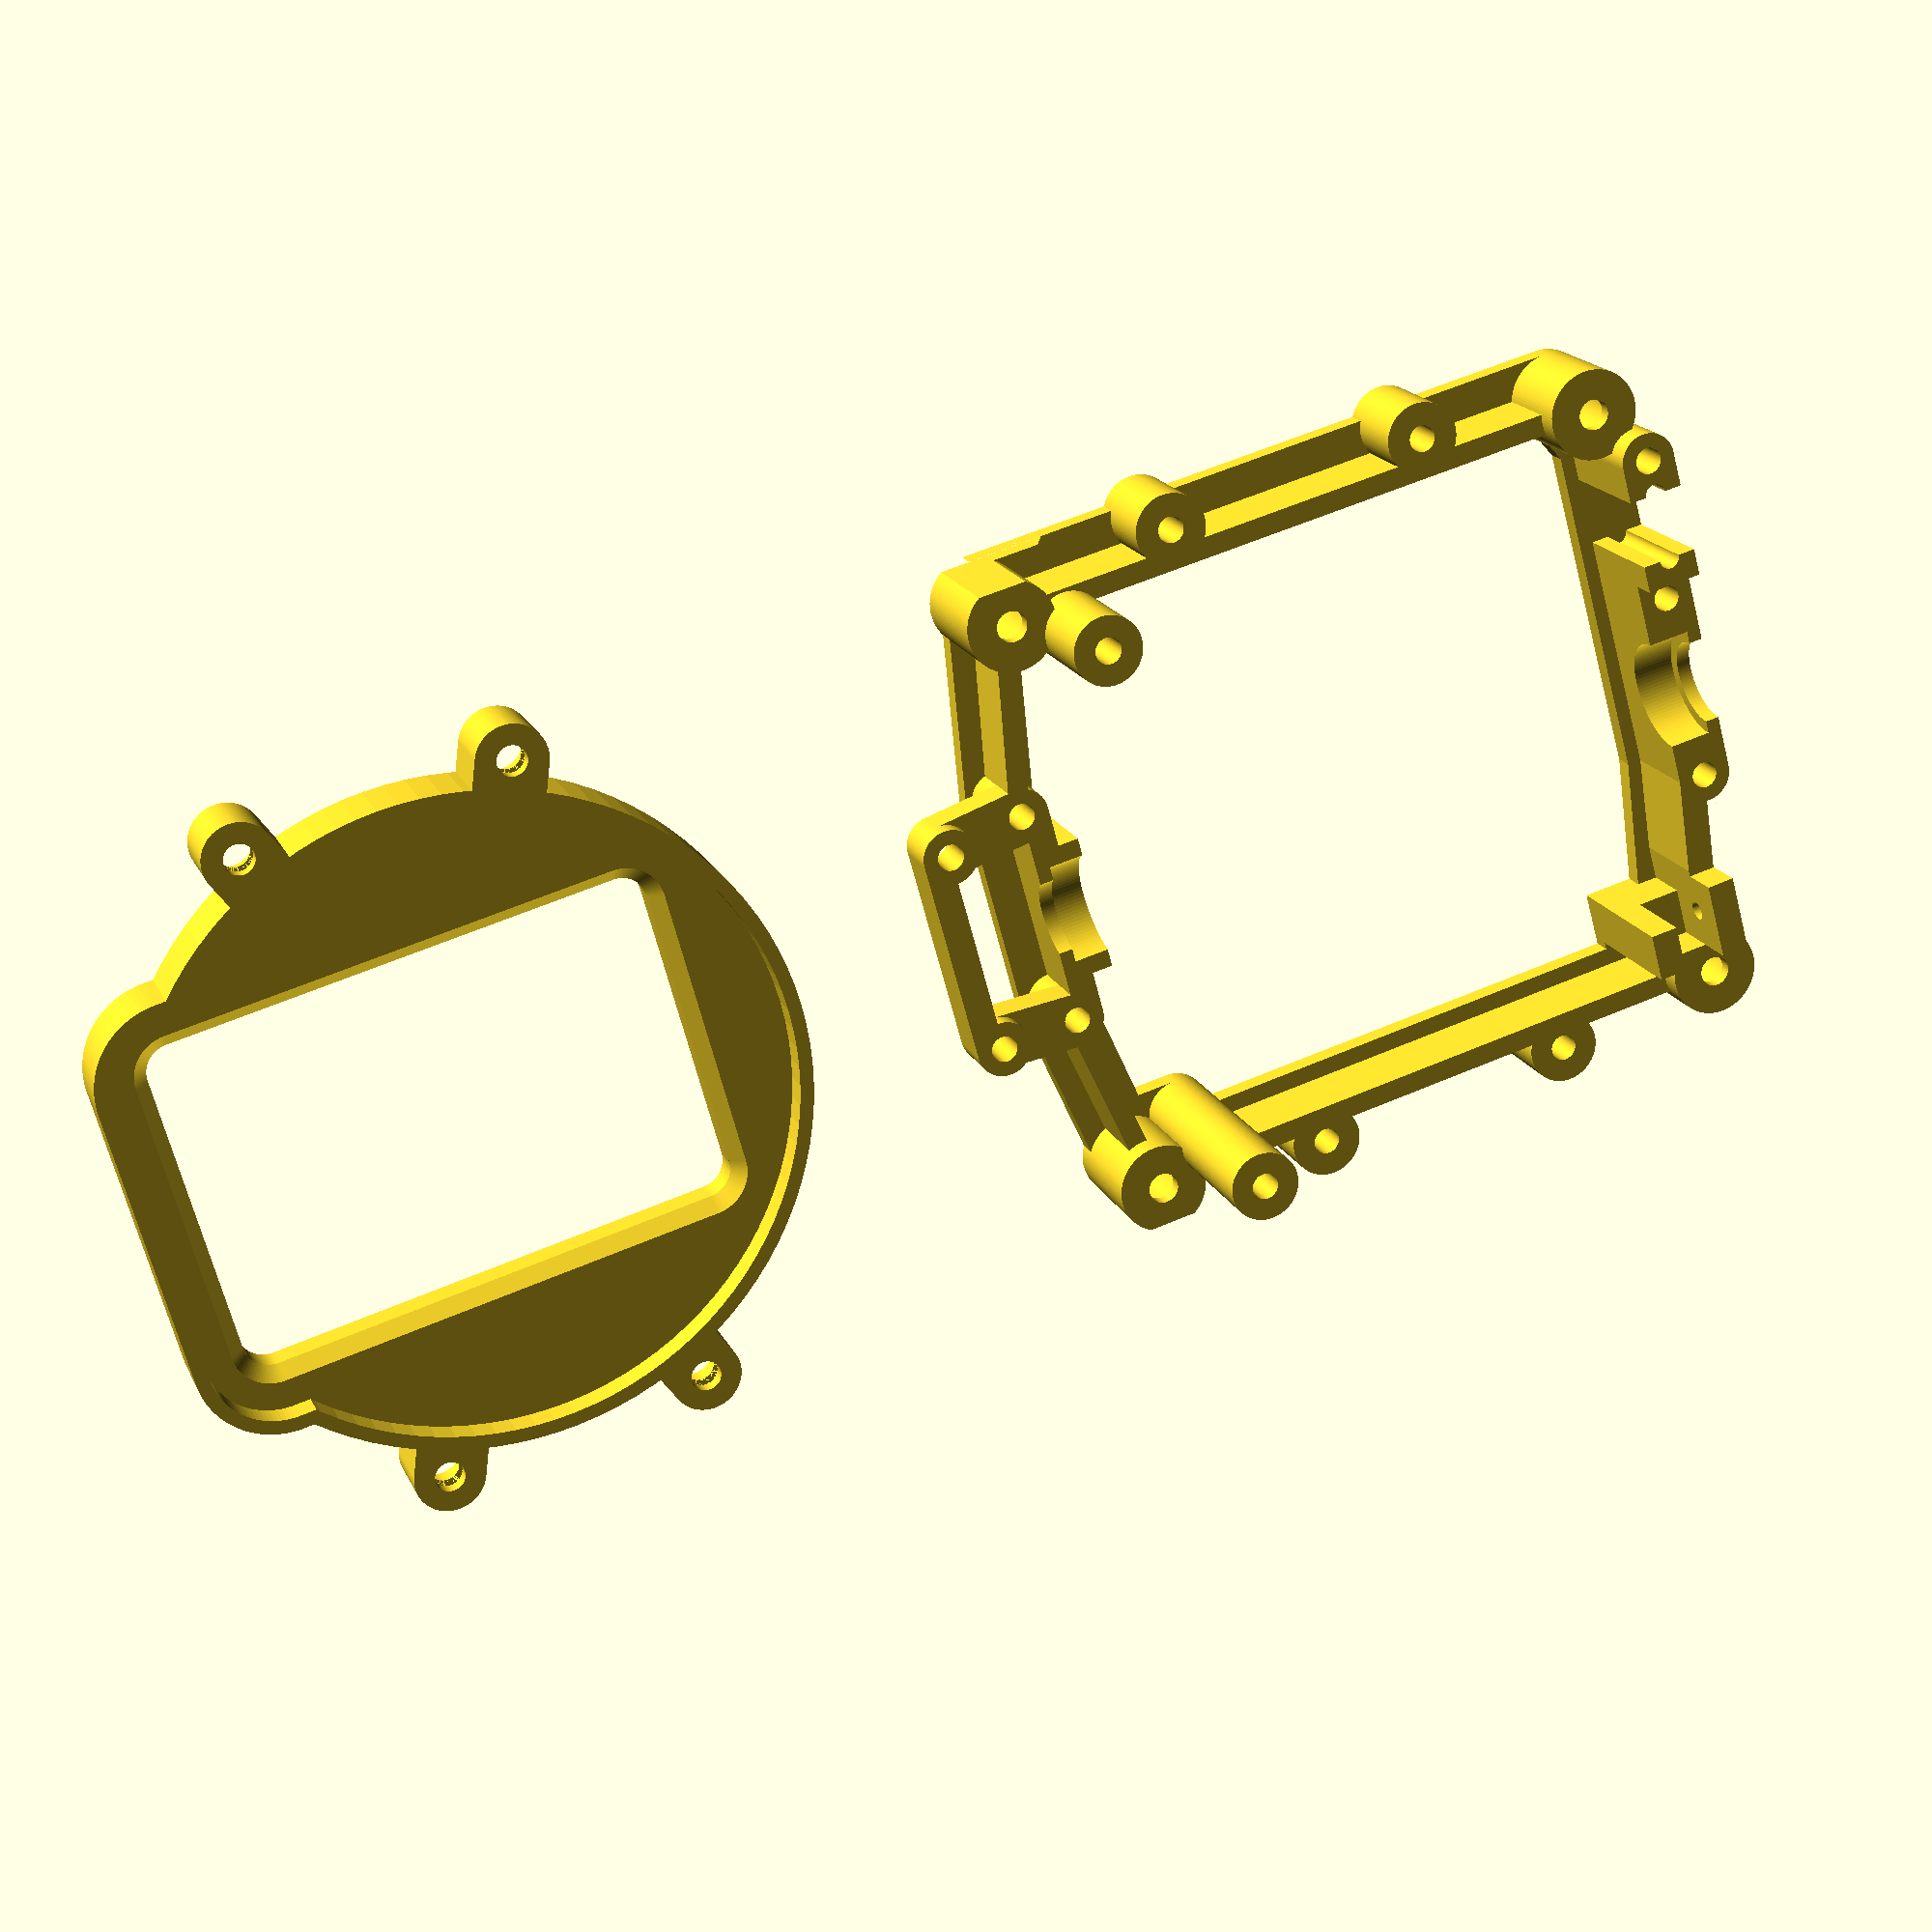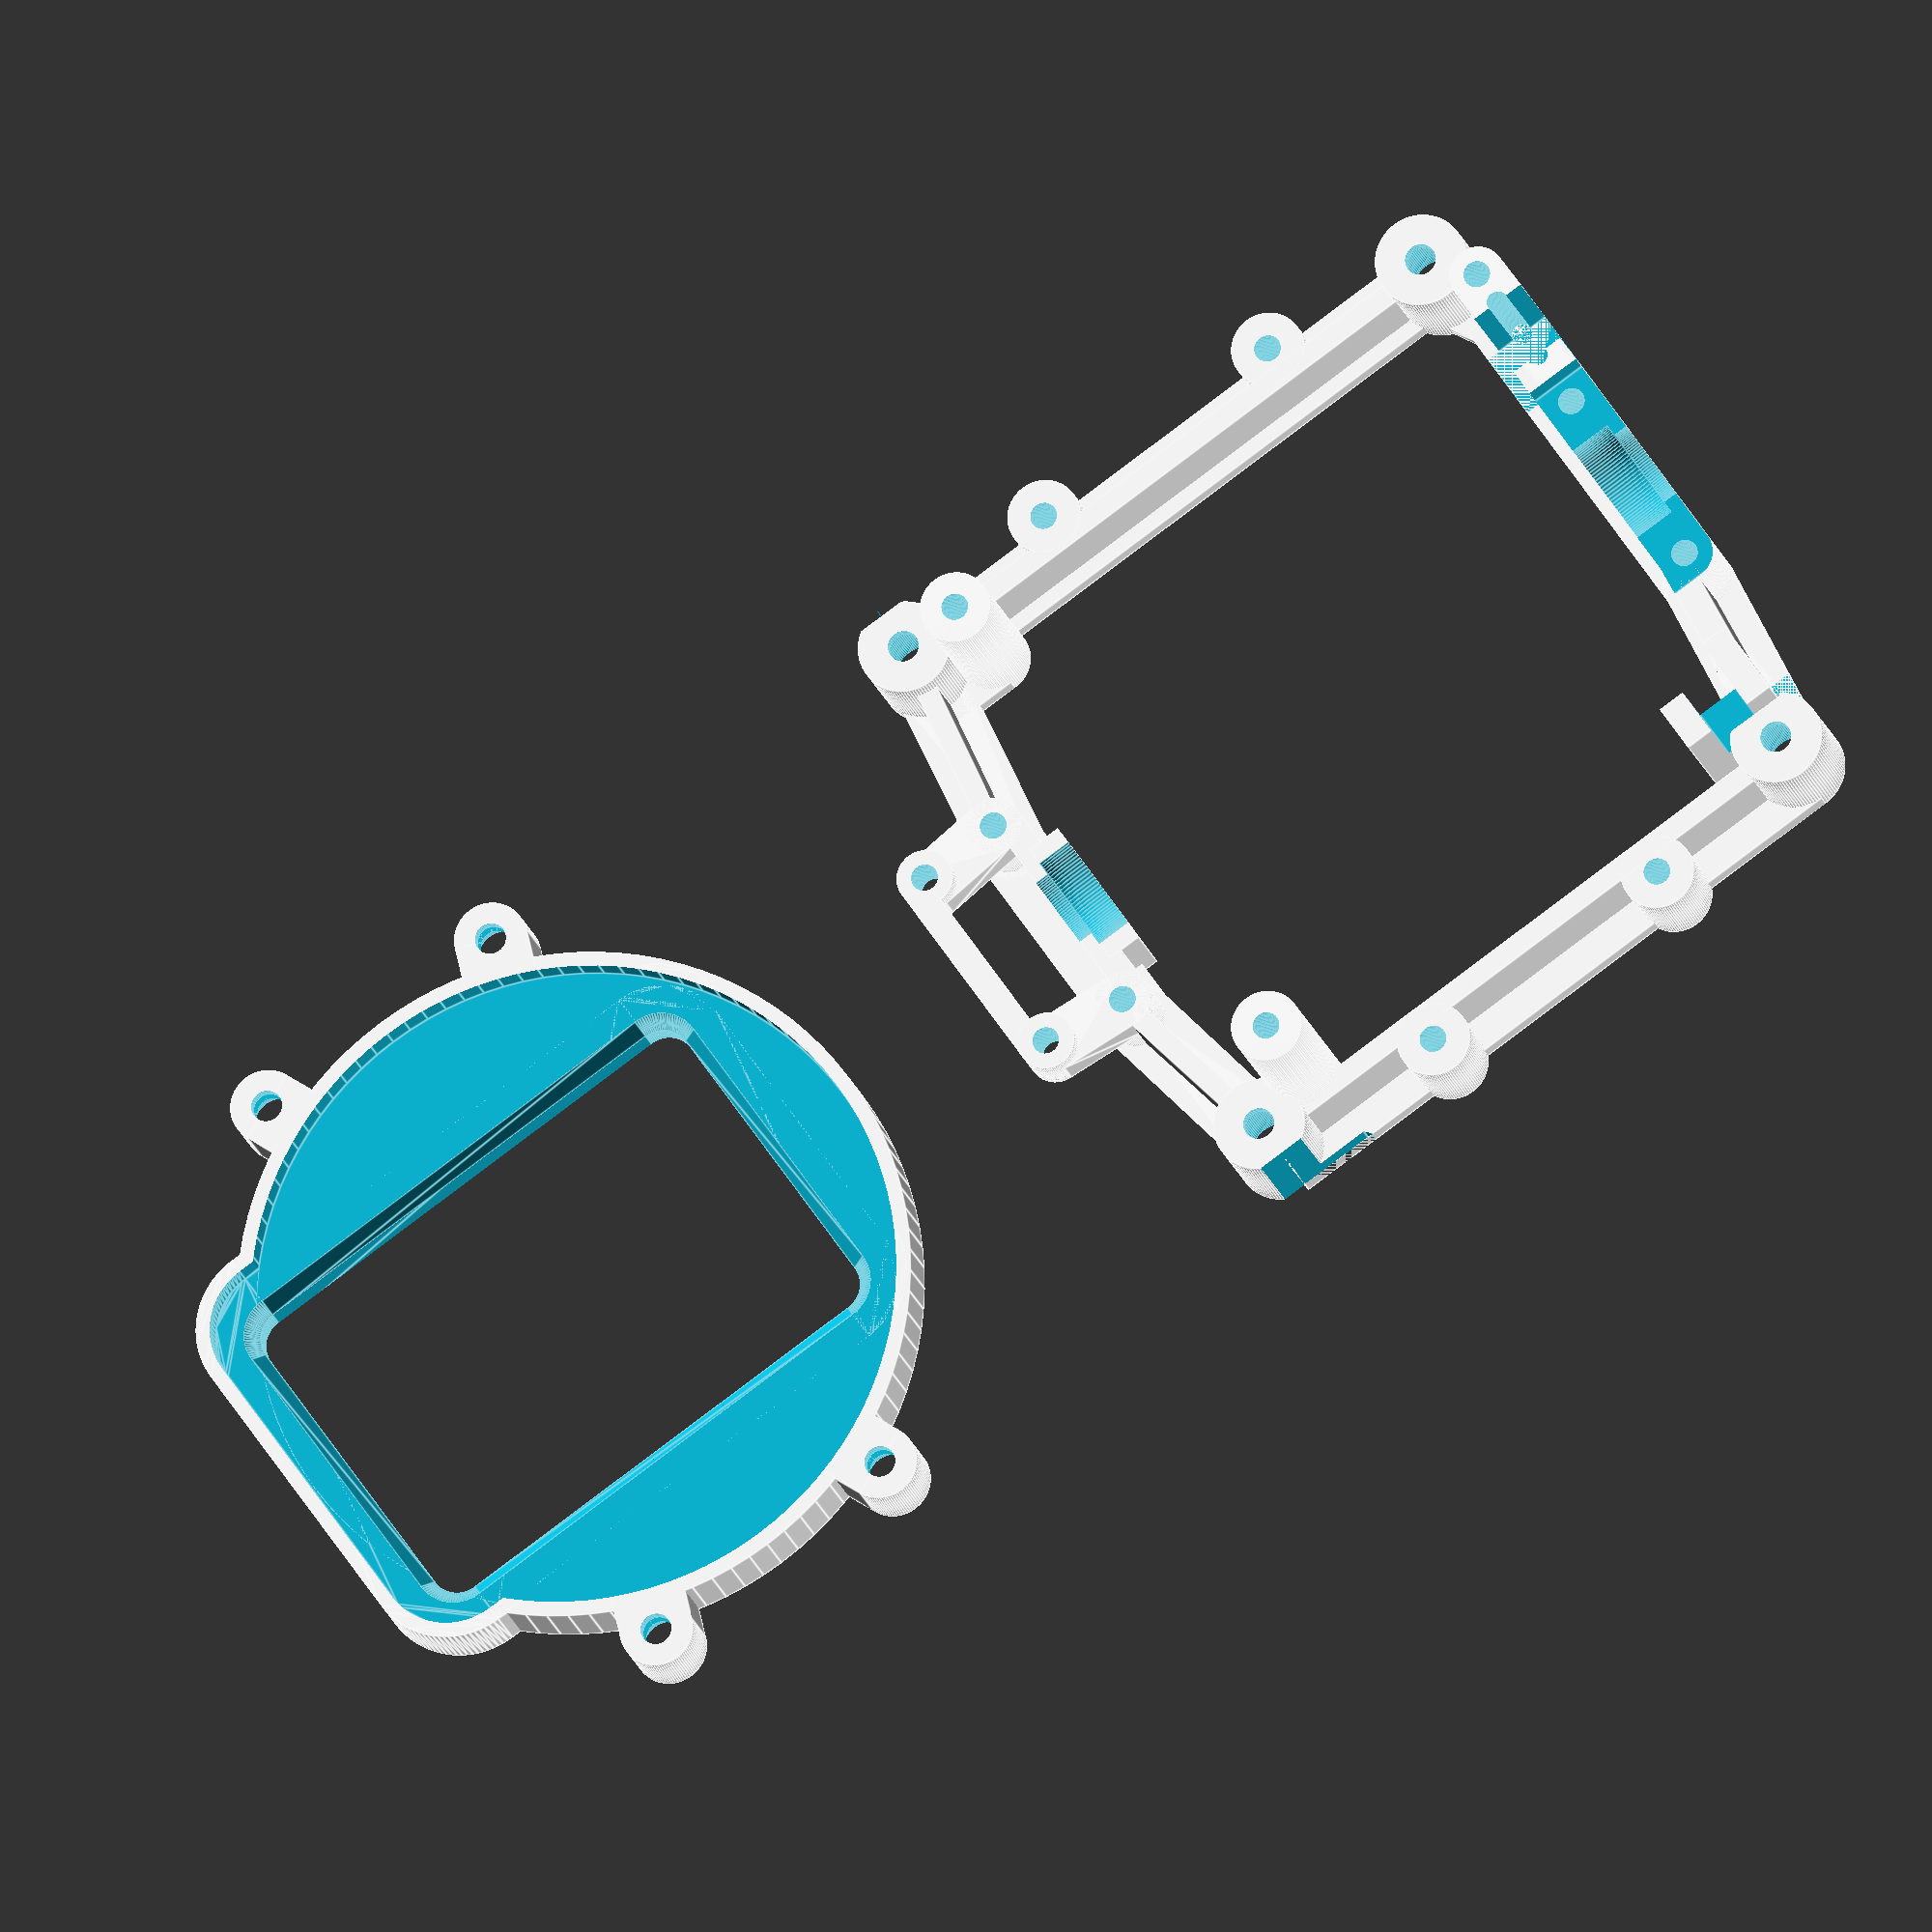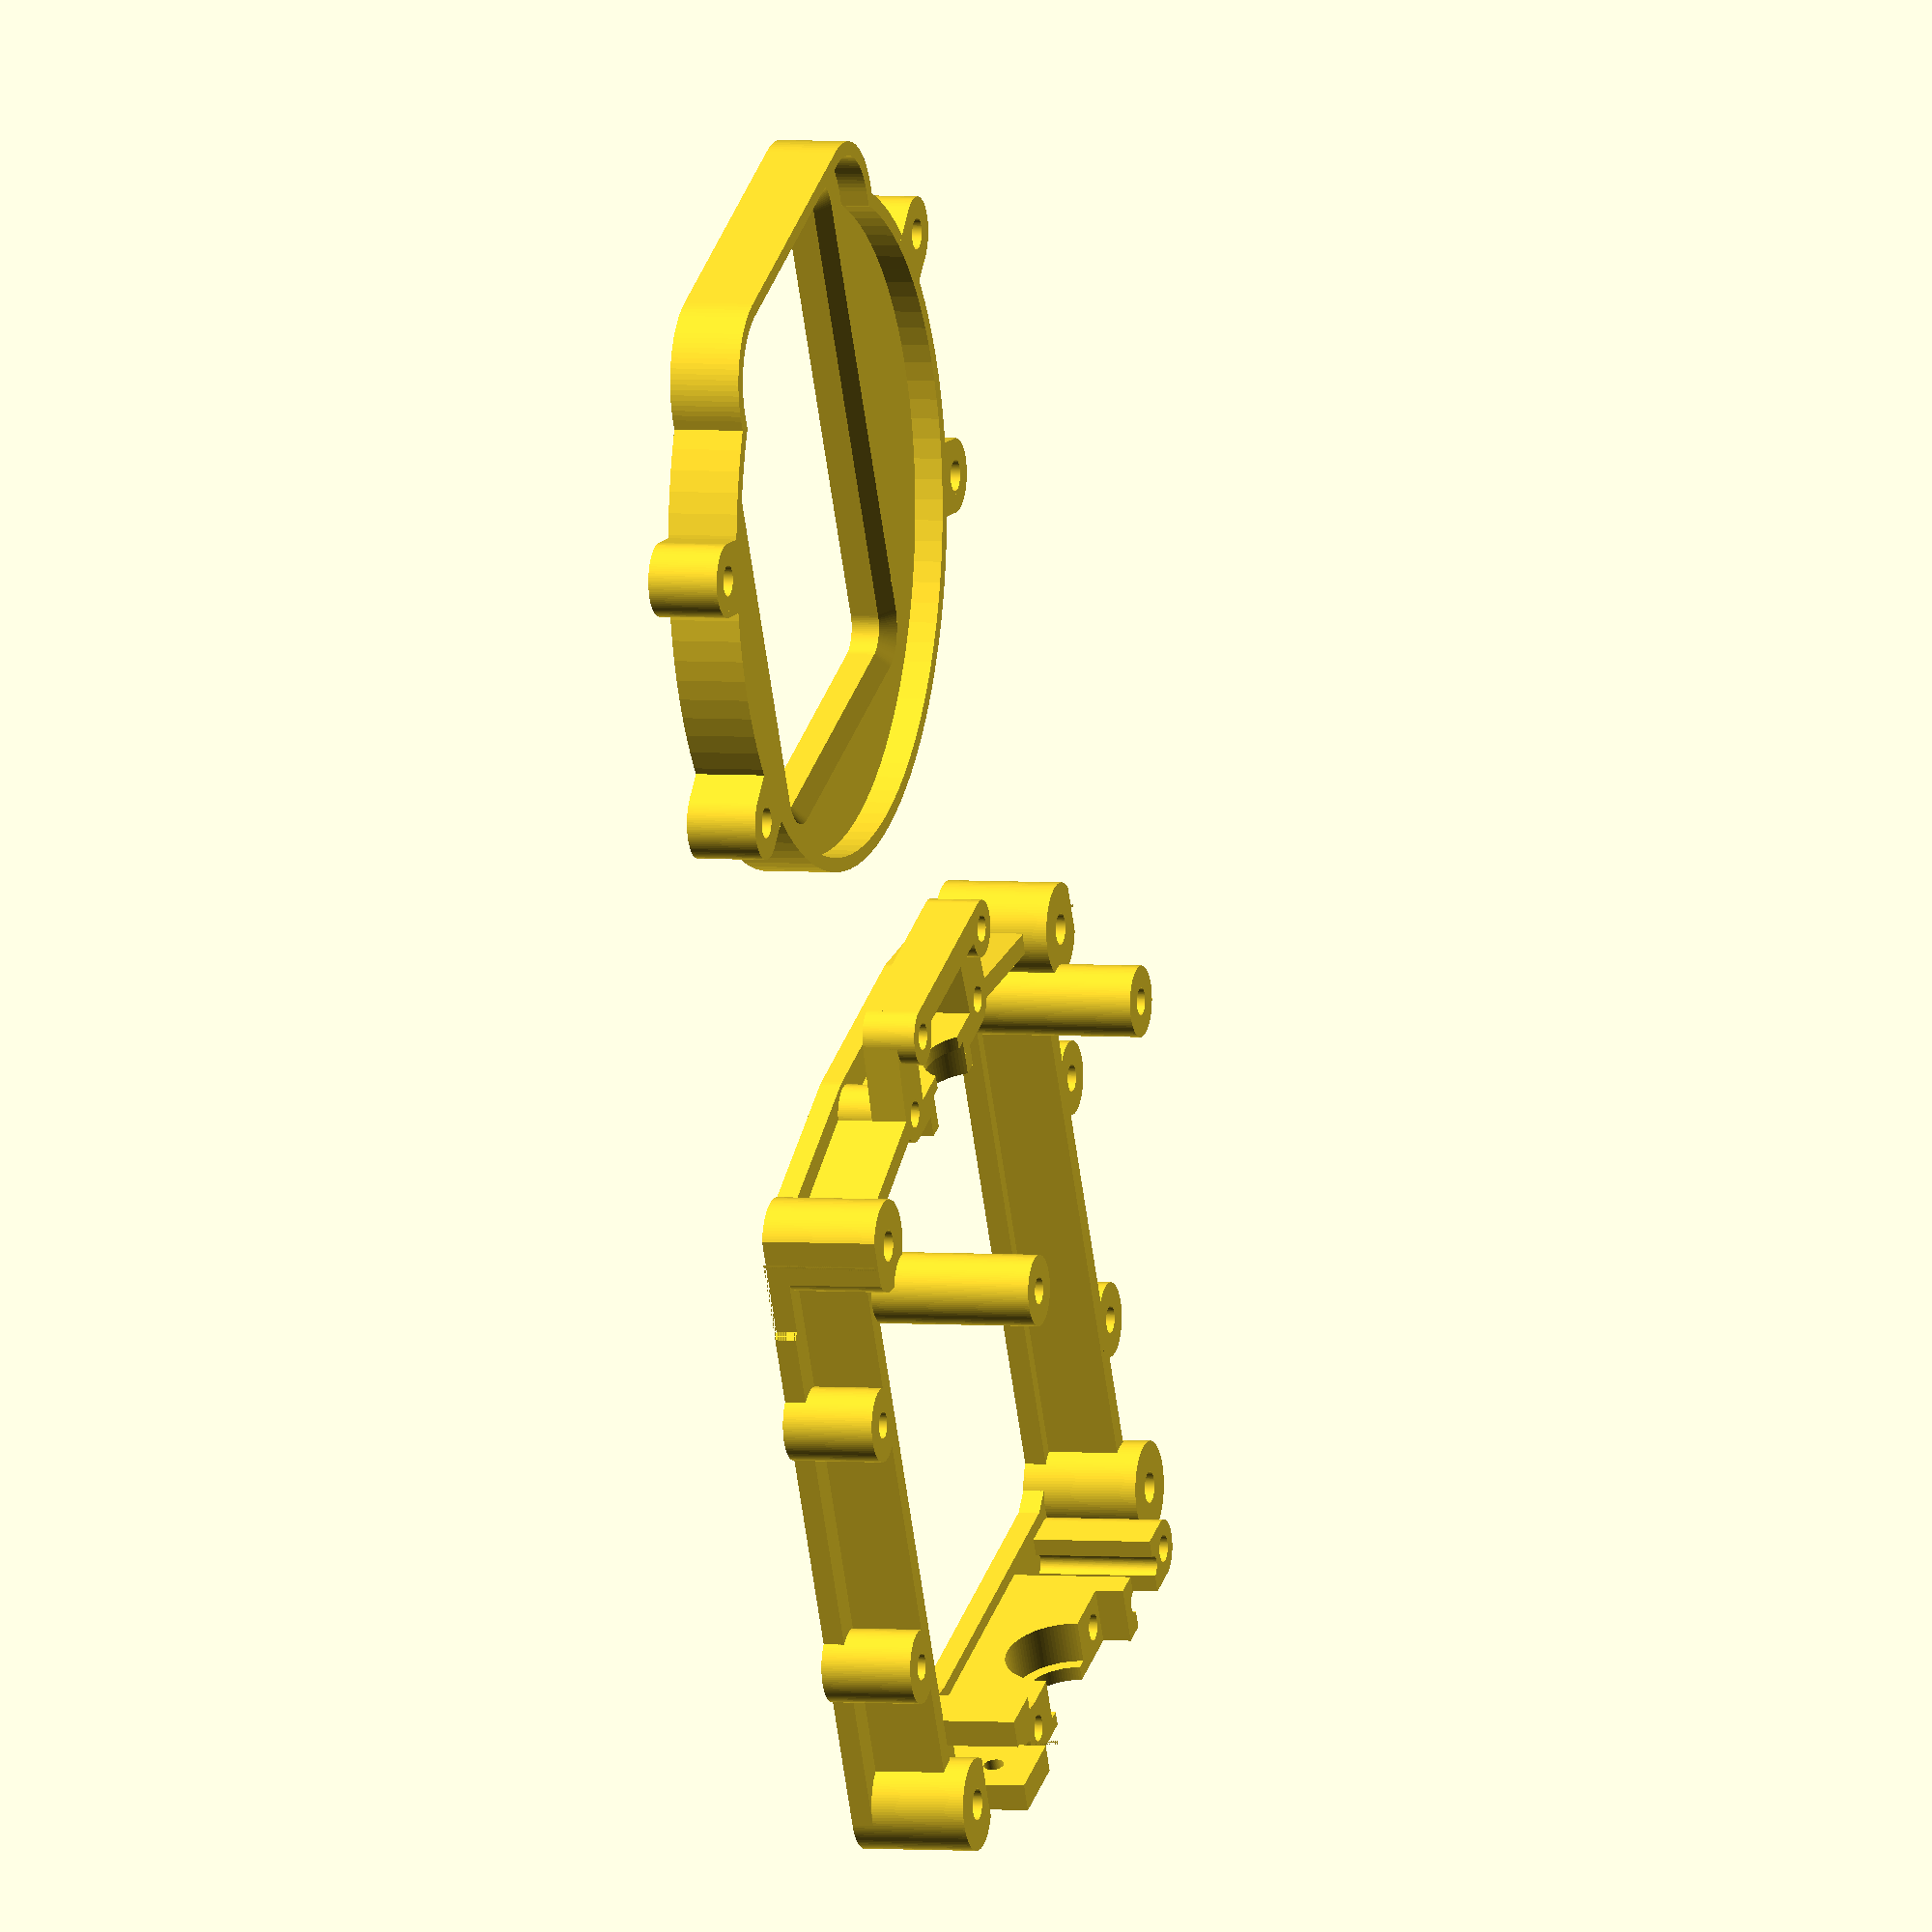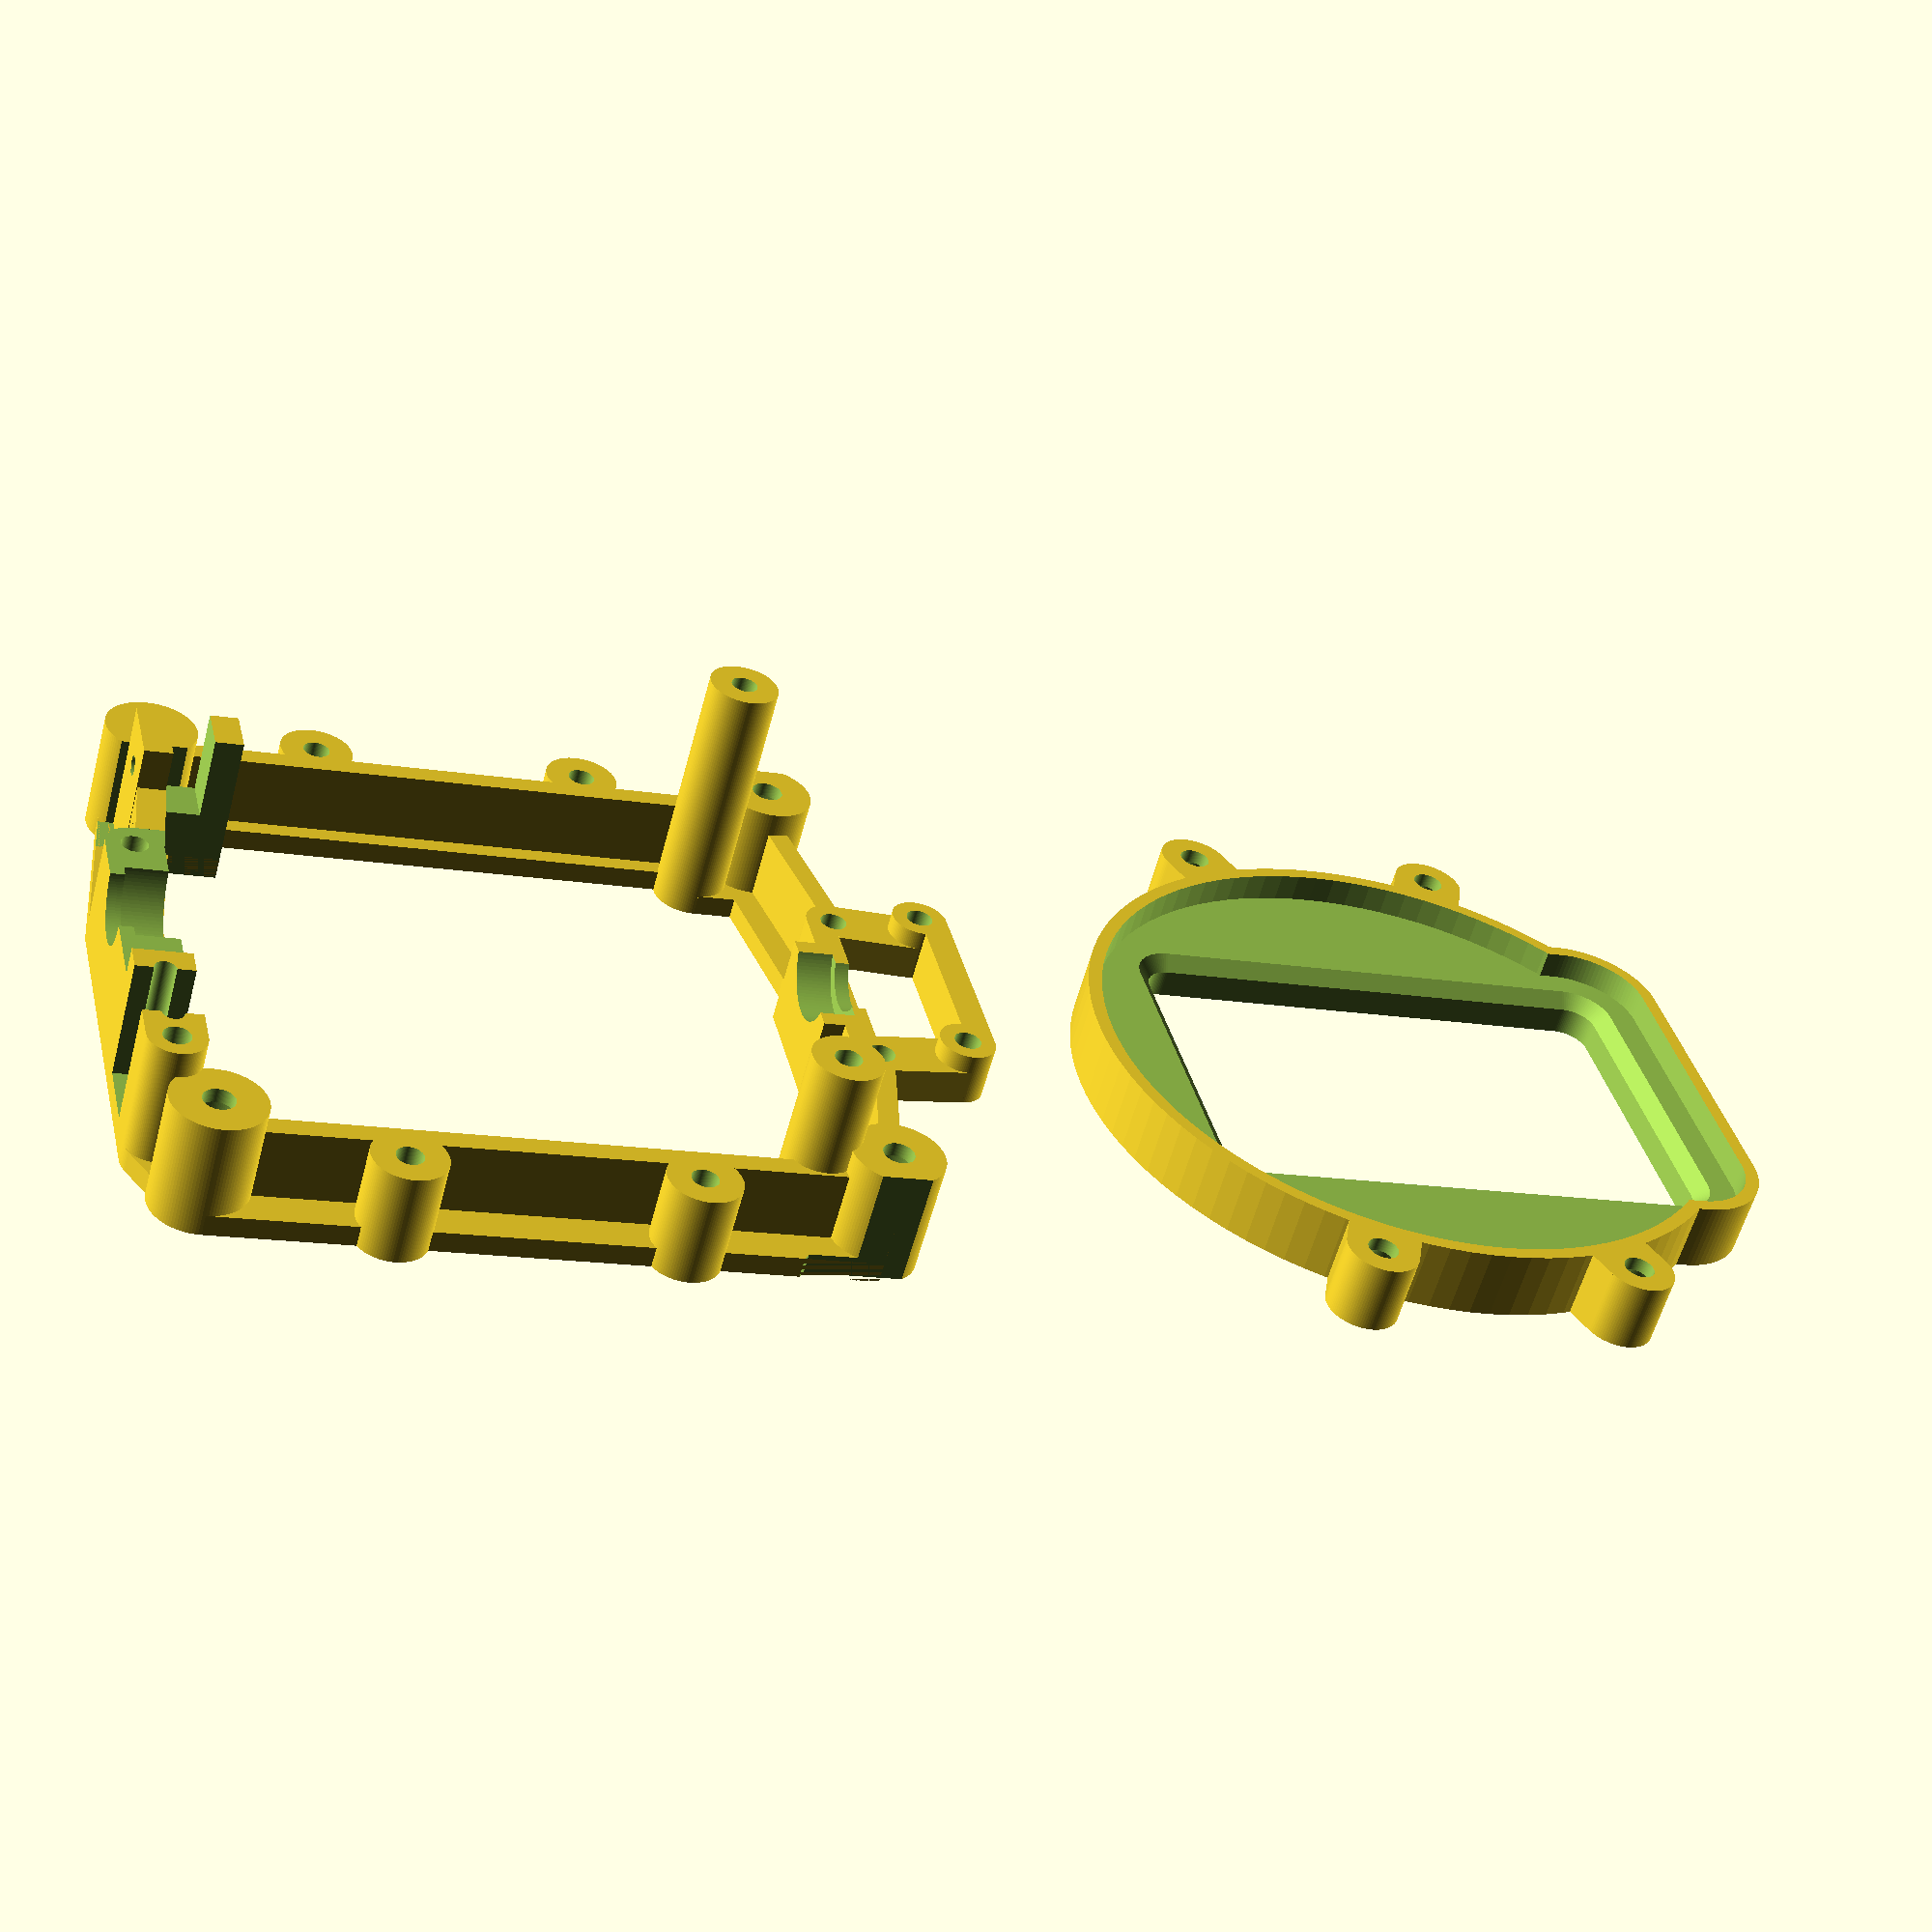
<openscad>
$fn=100;

main(
    face_x = 22,
    face_d = 48,
    face_h = 5,
    face_t = 1,

    face_mount_r = 26,
    face_mount_angle = 68,

    base_h = 1.5,
    stand_to_stand_x = 50,
    stands_x = -4.45,
    base_l = 45,
    base_w = 44,

    stick_x = 1.9
);

module main() {
    // translate([face_x, 0, 0])
    translate([base_l * 2, 0, face_h])
    rotate([180, 0, 0])
    face(
        d = face_d,
        h = face_h,
        t = face_t,
        mount_r = face_mount_r,
        mount_angle = face_mount_angle,
        slot_offset_x = stick_x
    );

    base(
        l = base_l,
        w = base_w,
        h = base_h,
        stands_offset = stick_x,
        face_x = face_x,
        face_mount_r = face_mount_r,
        face_mount_angle = face_mount_angle,
        screw_positions = [
            [-4.5, 4],
            [-4.5, 15],
            [-4.5, 29],
            [38.5, 2],
            [38.5, 42],
            [45.5, 14],
            [45.5, 30],
        ]
    );

    translate([stands_x + stick_x, 0, 0]) {
        crossbar_stand();

        translate([stand_to_stand_x, 0, 0])
        rotate([0, 0, 180])
        sensor_stand();

        translate([45, 20])
        ratchet_stand();

        translate([45, -20])
        ratchet_stand(h=14);
    }
}

module base(
    mount_screw_d = 2.2,
    face_mount_screw_d = 1.9,
    face_mount_stand_d = 5.2,

    t = 1,

    mount_hole_h = 7.2,
    mount_hole_r = 2.25,

    arm_w = 5,

    crossbar_support_l = 3.45,
    crossbar_support_w = 5.77,

    tensioner_link_w = 3,

    ratchet_support_l = 6.4,
    ratchet_support_w = 4.5,

    sensor_stand_link_w = 13,

    left_arm_x = -3.94,
    left_arm_y = 4,
    left_arm_w = 25,

    right_arm_x = 0.5,
    right_arm_y = 14,
    right_arm_w = 16,

    central_pcb_cutoff_w = 0.5,
    central_pcb_cutoff_x = -5,

    screw_d = 1.9
){
    stand_positions = [[0, 0], [l, 0], [0, w], [l, w]];
    ridge_h = 6.5;

    translate([0, -w / 2, 0])
    difference() {
        union() {
            for(p = stand_positions) {
                translate(p)
                cylinder(h=mount_hole_h + t, r=mount_hole_r + t);
            }

            flex_bar(
                l = arm_w,
                w = w,
                h = h,

                x = left_arm_x + stands_offset,
                y1 = left_arm_y,
                y2 = left_arm_y + left_arm_w
            );

            translate([l, 0, 0])
            flex_bar(
                l = arm_w,
                w = w,
                h = h,

                x = right_arm_x + stands_offset,
                y1 = right_arm_y,
                y2 = right_arm_y + right_arm_w
            );

            for(y = [-mount_hole_r - t, w - arm_w + mount_hole_r + t]) {
                translate([0, y, 0])
                cube(size=[l, arm_w, h]);
            }

            for(y = [0, l - h / 2]) {
                translate([0, y - h / 2, 0])
                cube(size=[l, h, ridge_h]);
            }

            M = [
              [ abs((-4 + stands_offset) / tensioner_link_w * 1.2), (-4 + stands_offset) / tensioner_link_w, 0, 0 ],
              [ 0, 1, 0, 0 ],
              [ 0, 0, 1, 0 ],
              [ 0, 0, 0, 1 ],
            ];
            multmatrix(M)
            translate([-h / 2, 0, 0])
            cube(size=[h, tensioner_link_w, ridge_h]);

            translate([0, w - crossbar_support_w, 0])
            cube(size=[crossbar_support_l + stands_offset, crossbar_support_w, h]);

            for(y = [0, w - ratchet_support_w]) {
                translate([l - ratchet_support_l + stands_offset, y, 0])
                cube(size=[ratchet_support_l, ratchet_support_w, h]);
            }

            for(pos = [[0, 1], [w, -1]]) {
                M = [
                  [ 1, (pos[1] * (0.5 + stands_offset) / sensor_stand_link_w), 0, 0 ],
                  [ 0, 1, 0, 0 ],
                  [ 0, 0, 1, 0 ],
                  [ 0, 0, 0, 1 ],
                ];

                translate([l, pos[0], 0])
                rotate([0, 0, 90 - 90 * pos[1]])
                translate([-h / 2, 0, 0])
                multmatrix(M)
                cube(size=[h, sensor_stand_link_w, ridge_h]);
            }

            translate([face_x, w / 2, 0])
            for(a = [face_mount_angle, 180 - face_mount_angle, 180 + face_mount_angle, 360 - face_mount_angle]) {
                rotate([0, 0, a])
                translate([face_mount_r, 0, 0])
                cylinder(d=face_mount_stand_d, h=ridge_h);
            }
        }

        translate([face_x, w / 2, 0])
        for(a = [face_mount_angle, 180 - face_mount_angle, 180 + face_mount_angle, 360 - face_mount_angle]) {
            rotate([0, 0, a])
            translate([face_mount_r, 0, -1])
            cylinder(d=face_mount_screw_d, h=ridge_h + 2);
        }

        translate([-mount_hole_r - t, w - mount_hole_r - t - 2.3, h])
        cube(size=[mount_hole_r * 2 + t * 2, mount_hole_r + t, mount_hole_h + t]);

        for(p = stand_positions) {
            translate(p)
            translate([0, 0, -1])
            union() {
                cylinder(r=mount_hole_r, h=mount_hole_h + 1);
                cylinder(h=mount_hole_h + t + 2, d=mount_screw_d);
            }
        }

        for(p = screw_positions) {
            translate(p)
            translate([stands_offset, 0, -1])
            cylinder(h=ridge_h + 2);
        }

        for(sy = [[1, 0 - mount_hole_r - t], [-1, w + mount_hole_r + t - central_pcb_cutoff_w]]) {
            M = [
              [ 1, sy[0] * 0.8, 0, 0 ],
              [ 0, 1, 0, 0 ],
              [ 0, 0, 1, 0 ],
              [ 0, 0, 0, 1 ],
            ];

            translate([l + central_pcb_cutoff_x - central_pcb_cutoff_w, sy[1], -1])
            multmatrix(M)
            cube([10, central_pcb_cutoff_w, mount_hole_h + t + 2]);
        }
    }
}

module flex_bar(
        l = 10,
        w = 50,
        h = 1.5,

        x  = 10,
        y1 = 20,
        y2 = 40
    ) {
    r = l / 2;

    hull() {
        cylinder(r=r, h=h);

        translate([x, y1, 0])
        cylinder(r=r, h=h);
    }

    translate([x - r, y1, 0])
    cube([l, y2 - y1, h]);

    hull() {
        translate([0, w, 0])
        cylinder(r=r, h=h);

        translate([x, y2, 0])
        cylinder(r=r, h=h);
    }
}

module ratchet_stand(
        screw_r = 0.95,

        h = 18,
        r = 2.5,
        l = 4
    ){
    stand_x_positions = [-l / 2];

    difference() {
        hull() {
            for(x = stand_x_positions) {
                translate([x, 0, 0])
                cylinder(h=h, r=r);
            }
        }

        for(x = stand_x_positions) {
            translate([x, 0, -1])
            cylinder(r=screw_r, h=h + 2);
        }
    }
}

module sensor_stand(
        screw_r = 0.95,

        bearing_r = 4,
        bearing_l = 2.5,
        bearing_z = 8,

        bearing_stand_h = 6.5,
        bearing_stand_r = 2,
        bearing_stand_distance = 16,

        bearing_bed_l = 1,
        bearing_stopper_l = 1,
        bearing_stopper_h = 0.9,

        sensor_stand_l = 6,
        sensor_stand_r = 2,
        sensor_stand_h = 7.8,
        sensor_stand_z = 4,
        sensor_stand_distance = 15,
        sensor_stand_bridge = 4
    ){
    stand_y_positions = [-bearing_stand_distance / 2, bearing_stand_distance / 2];
    sensor_stand_y_positions = [-sensor_stand_distance / 2, sensor_stand_distance / 2];

    difference() {
        union() {
            for(y = stand_y_positions) {
                translate([0, y, 0])
                cylinder(h=bearing_stand_h, r=bearing_stand_r);
            }

            for(y = sensor_stand_y_positions) {
                translate([-sensor_stand_l, y, sensor_stand_z])
                cylinder(h=sensor_stand_h - sensor_stand_z, r=sensor_stand_r);
            }

            for(i = [0, 1]) {
                hull() {
                    translate([0, stand_y_positions[i], sensor_stand_z])
                    cylinder(h=bearing_stand_h - sensor_stand_z, r=sensor_stand_r);

                    translate([-sensor_stand_l, sensor_stand_y_positions[i], sensor_stand_z])
                    cylinder(h=bearing_stand_h - sensor_stand_z, r=sensor_stand_r);
                }
            }

            translate([-sensor_stand_l - sensor_stand_r, -sensor_stand_distance / 2, sensor_stand_z])
            cube([sensor_stand_r, sensor_stand_distance, sensor_stand_h - sensor_stand_z]);

            translate([bearing_stand_r - bearing_bed_l - bearing_stopper_l, -bearing_stand_distance / 2, 0])
            cube(size=[bearing_bed_l + bearing_stopper_l, bearing_stand_distance, bearing_stand_h]);

            translate([bearing_stand_r - bearing_bed_l, -bearing_r - 1, 0])
            cube(size=[bearing_l, bearing_r * 2 + 2, bearing_stand_h]);
        }

        translate([bearing_stand_r - bearing_bed_l, 0, bearing_z])
        rotate([0, 90, 0])
        cylinder(h=bearing_l + 1, r=bearing_r);

        translate([-1, 0, bearing_z])
        rotate([0, 90, 0])
        cylinder(h=bearing_l * 2, r=bearing_r - bearing_stopper_h);

        for(y = stand_y_positions) {
            translate([0, y, -1])
            cylinder(r=screw_r, h=bearing_stand_h + 2);
        }

        for(y = sensor_stand_y_positions) {
            translate([-sensor_stand_l, y, -1])
            cylinder(r=screw_r, h=sensor_stand_h + 2);
        }
    }
}

module crossbar_stand(
        l = 4,

        screw_d = 1.9,

        bearing_x = -1,
        bearing_z = 8,
        bearing_r = 4,

        bearing_stand_h = 8,
        bearing_stand_r = 2,
        bearing_stand_w = 10,
        bearing_stand_distance = 14,
        bearing_stand_l = 2,

        bearing_stopper_h = 0.9,

        adjuster_stand_w = 11,
        adjuster_stand_h = 10,
        adjuster_stand_notch = 1.6,

        adjuster_slider_w = 4.9,
        adjuster_slider_y = 6,
        adjuster_slider_h = 8.5,
        adjuster_slider_r = 0.75,

        crossbar_x = 2.8,
        crossbar_l = 3.1,

        crossbar_pin_z = 8,
        crossbar_pin_y = 16.95,
        crossbar_pin_r = 0.72,

        crossbar_stand_h = 11,
        crossbar_stand_w = 5.55,
        crossbar_stand_t = 2,
        crossbar_stand_link_a = -6.6613,

        crossbar_stand_cutout_h = 5
    ){

    screw_y_positions = [
        -bearing_stand_distance / 2 - adjuster_stand_w,
        -bearing_stand_distance / 2,
        +bearing_stand_distance / 2
    ];

    crossbar_stand_l = crossbar_stand_t * 2 + crossbar_l;
    crossbar_stand_x = crossbar_x - crossbar_stand_t;
    crossbar_stand_y = crossbar_pin_y - crossbar_stand_w / 2;

    difference() {
        union() {
            hull() {
                translate([0, screw_y_positions[0], 0])
                cylinder(h=adjuster_stand_h, r=l / 2);

                translate([0, screw_y_positions[2], 0])
                cylinder(h=adjuster_stand_h, r=l / 2);
            }

            translate([crossbar_stand_x, crossbar_stand_y, 0])
            cube([crossbar_stand_l, crossbar_stand_w, crossbar_stand_h]);

            translate([0, bearing_stand_distance / 2, 0])
            rotate([0, 0, crossbar_stand_link_a])
            cube([crossbar_stand_t, crossbar_pin_y - bearing_stand_distance / 2, bearing_z]);
        }

        translate([crossbar_x, crossbar_stand_y - 1, -1])
        cube([crossbar_stand_t + crossbar_l + 1, crossbar_stand_w / 2 - crossbar_pin_r + 1, crossbar_stand_h + 2]);

        translate([crossbar_x, crossbar_stand_y - 1, crossbar_stand_cutout_h])
        cube([crossbar_l, crossbar_stand_w + 2, crossbar_stand_h]);

        translate([crossbar_stand_x - crossbar_stand_t, crossbar_pin_y, crossbar_pin_z])
        rotate([0, 90, 0])
        cylinder(r=crossbar_pin_r, h=crossbar_stand_l);

        for(y = screw_y_positions) {
            translate([0, y, -1])
            cylinder(d=screw_d, h=adjuster_stand_h + 2);
        }

        translate([-l / 2 - 1, -bearing_stand_distance / 2 - adjuster_stand_notch, bearing_z])
        cube([l + 2, bearing_stand_distance + adjuster_stand_notch + l / 2, bearing_z]);

        translate([bearing_x, 0, bearing_z])
        rotate([0, 90, 0])
        cylinder(h=l + 1, r=bearing_r);

        translate([-l, 0, bearing_z])
        rotate([0, 90, 0])
        cylinder(h=l, r=bearing_r - bearing_stopper_h);

        translate([-bearing_stand_r - 1, -bearing_stand_distance / 2 - adjuster_slider_w / 2 - adjuster_slider_y, adjuster_stand_h - adjuster_slider_h])
        cube([bearing_stand_r * 2 + 2, adjuster_slider_w, adjuster_stand_h + 1]);

        for(y = [-adjuster_slider_w / 2, adjuster_slider_w / 2]) {
            translate([0, y + -bearing_stand_distance / 2 - adjuster_slider_y, adjuster_stand_h - adjuster_slider_h])
            cylinder(r=adjuster_slider_r, h=adjuster_slider_h + 1);
        }
    }
}

module face(
    plate_t = 3,

    slot_l = 36.5,
    slot_w = 25,
    slot_r = 2,

    slot_bevel = 1,
    slot_clearance = 3
){
    difference() {
        union() {
            cylinder(h=h, d=d);

            slot(h=h, extra=slot_clearance + t);

            for(a = [mount_angle, 180 - mount_angle, 180 + mount_angle, 360 - mount_angle]) {
                rotate([0, 0, a])
                translate([mount_r, 0, 0])
                mount();
            }

            // color("red")
            // for(a = [45 : 90 : 360]) {
            //     rotate([0, 0, a])
            //     translate([r, -0.5, 0])
            //     cube([3, 1, 3]);
            // }
        }

        translate([0, 0, -1]) {
            cylinder(h=h - plate_t + 1, d=d - t * 2);
            slot(h=h + 2);
            slot(h=h - plate_t + 1, extra=slot_clearance);
        }

        translate([0, 0, h - plate_t])
        hull() {
            translate([0, 0, -slot_bevel])
            slot(h=1, extra=slot_bevel);

            slot(h=slot_bevel);
        }
    }

    module slot(
        extra = 0,
        h = 1
    ){
        translate([slot_offset_x, 0, 0])
        linear_extrude(height=h)
        offset(r=slot_r + extra)
        square([slot_l - slot_r * 2, slot_w - slot_r * 2], true);
    }

    module mount(
        t = 1.5,

        screw_d = 2.2,

        screw_head_d = 3.8,
        screw_head_h = 1,

        screw_distance = 1
    ){
        l = screw_head_d * 2;
        d = screw_d + t * 2;

        translate([-l, 0, 0])
        difference() {
            union() {
                translate([l, 0, 0])
                cylinder(d=d, h=h);

                translate([0, -d / 2, 0])
                cube([l, d, h]);
            }

            translate([l, 0, -1])
            cylinder(d=screw_d, h=h + 2);

            translate([l, 0, screw_distance])
            cylinder(d1=screw_d, d2=screw_head_d, h=screw_head_h);

            translate([l, 0, screw_distance + screw_head_h])
            cylinder(d=screw_head_d, h=h);

            translate([-d, -d - 1, -1])
            cube(size=[d, d * 2 + 2, h + 2]);
        }
    }
}

</openscad>
<views>
elev=162.2 azim=344.6 roll=198.6 proj=p view=wireframe
elev=15.7 azim=144.9 roll=11.8 proj=o view=edges
elev=356.5 azim=243.2 roll=287.8 proj=o view=wireframe
elev=238.0 azim=166.3 roll=195.0 proj=p view=solid
</views>
